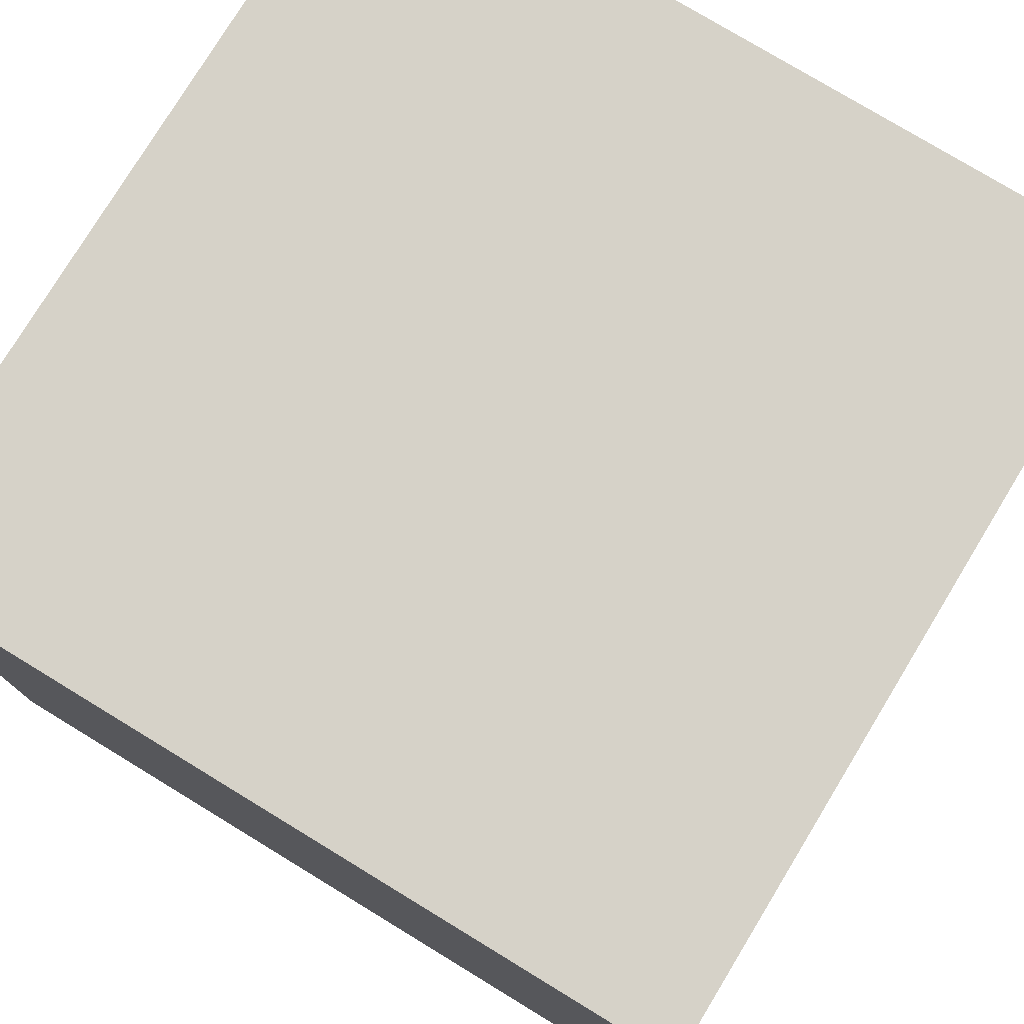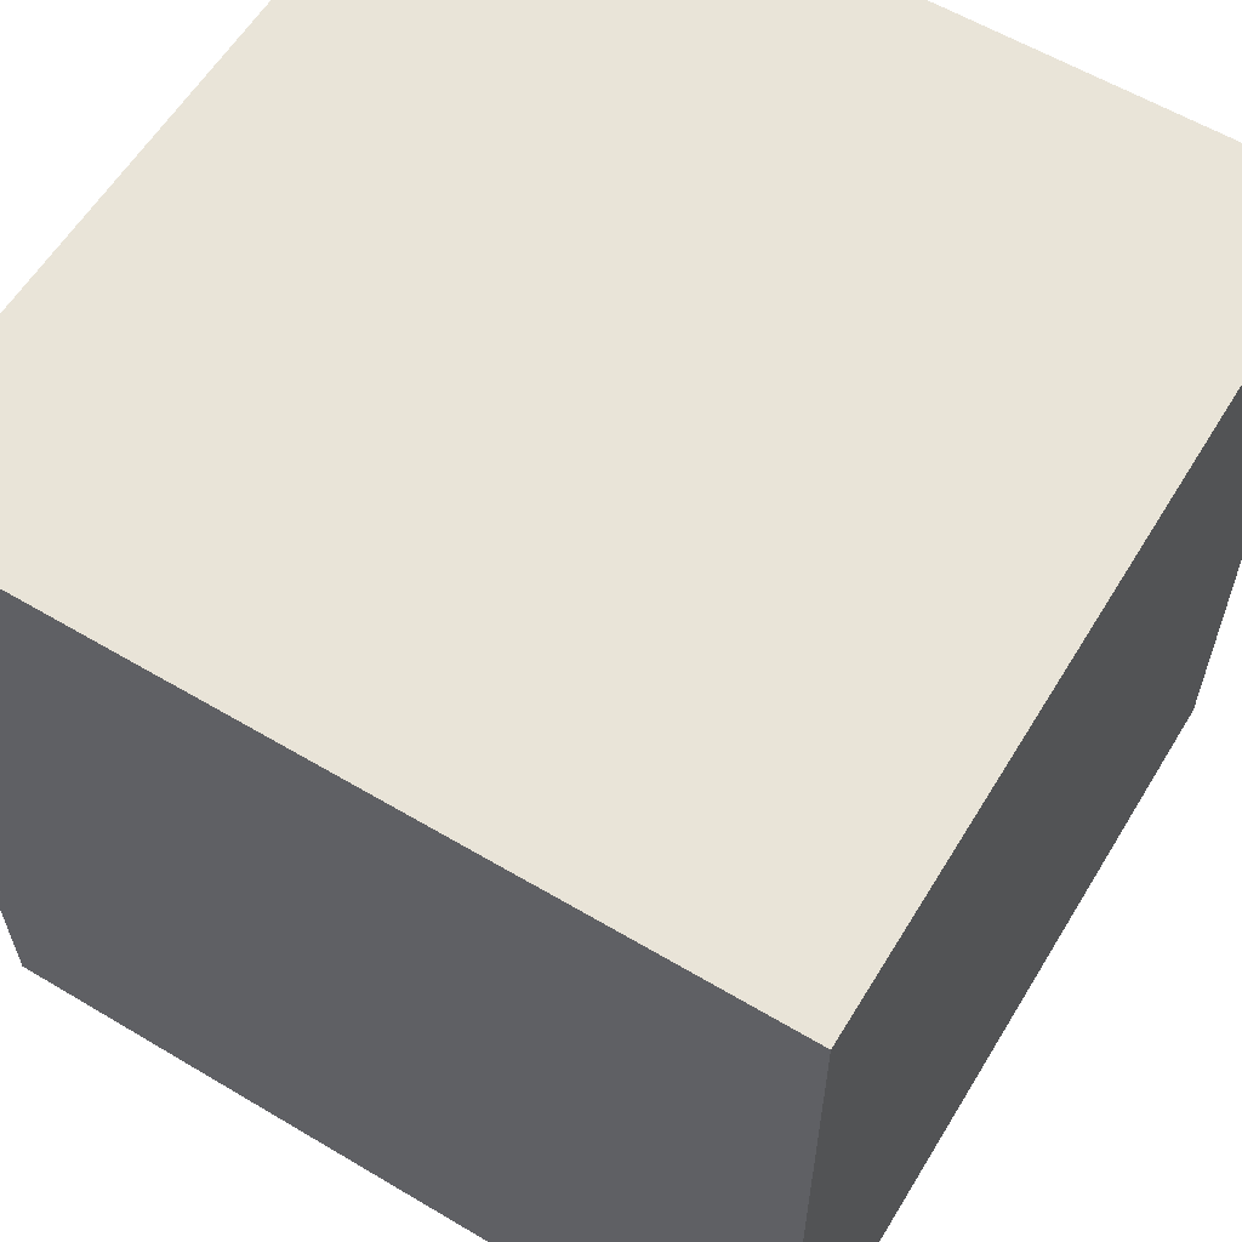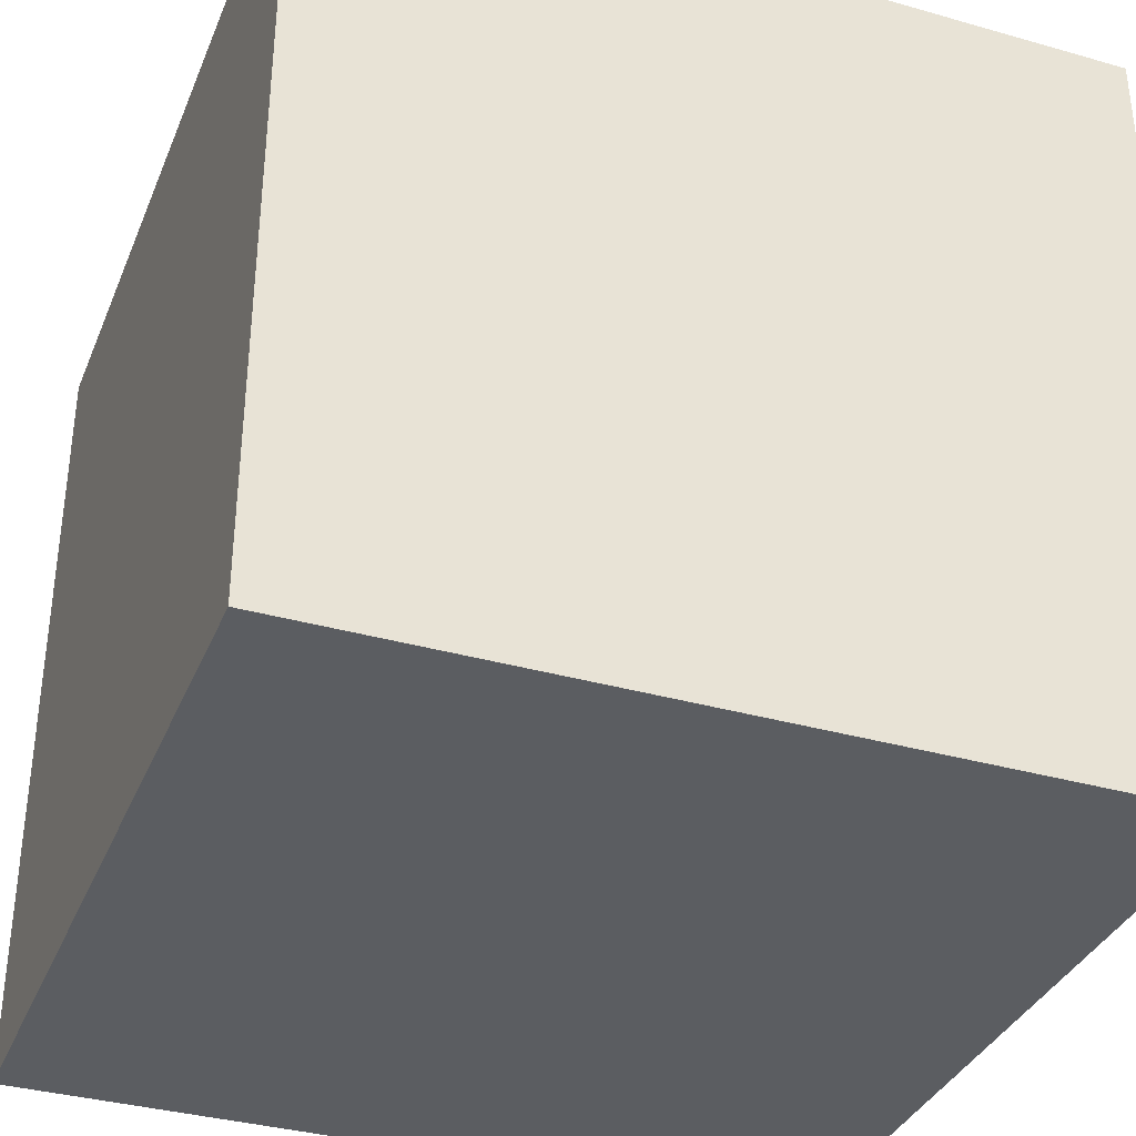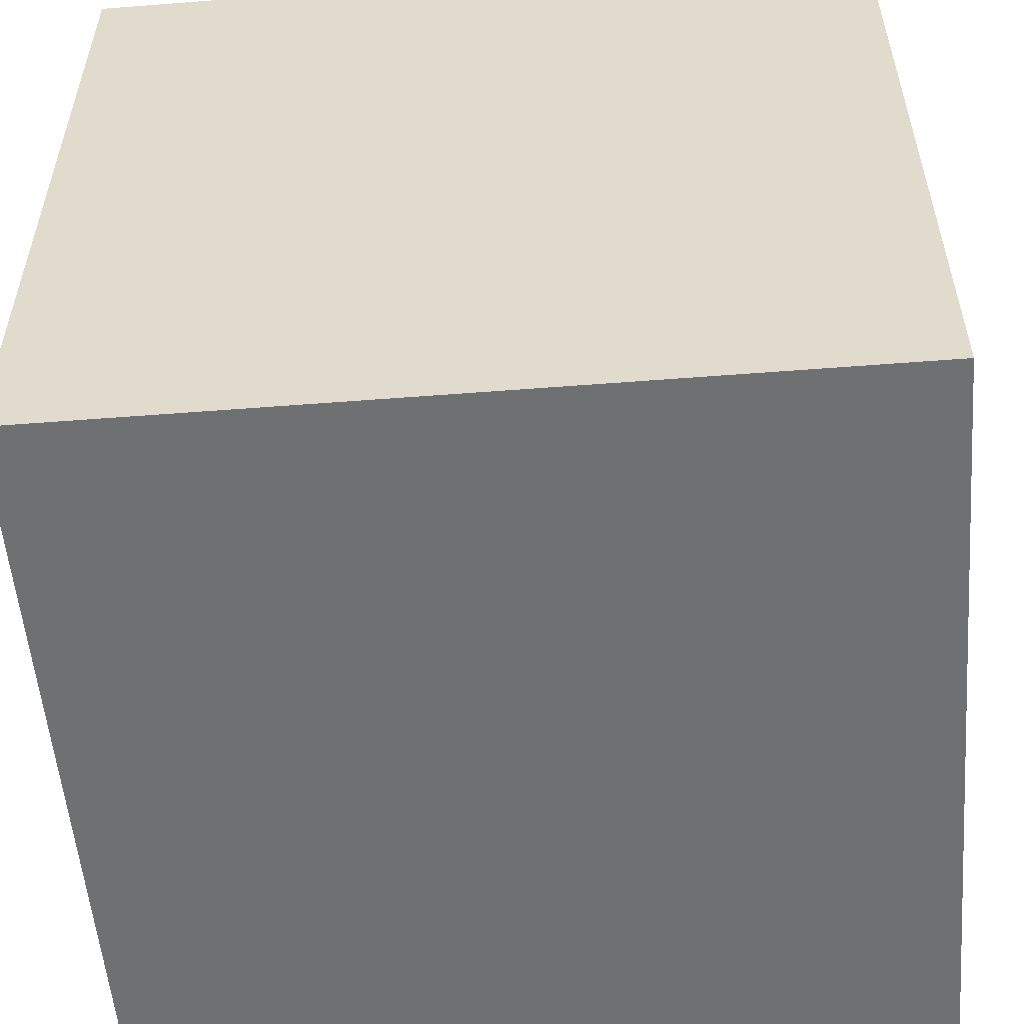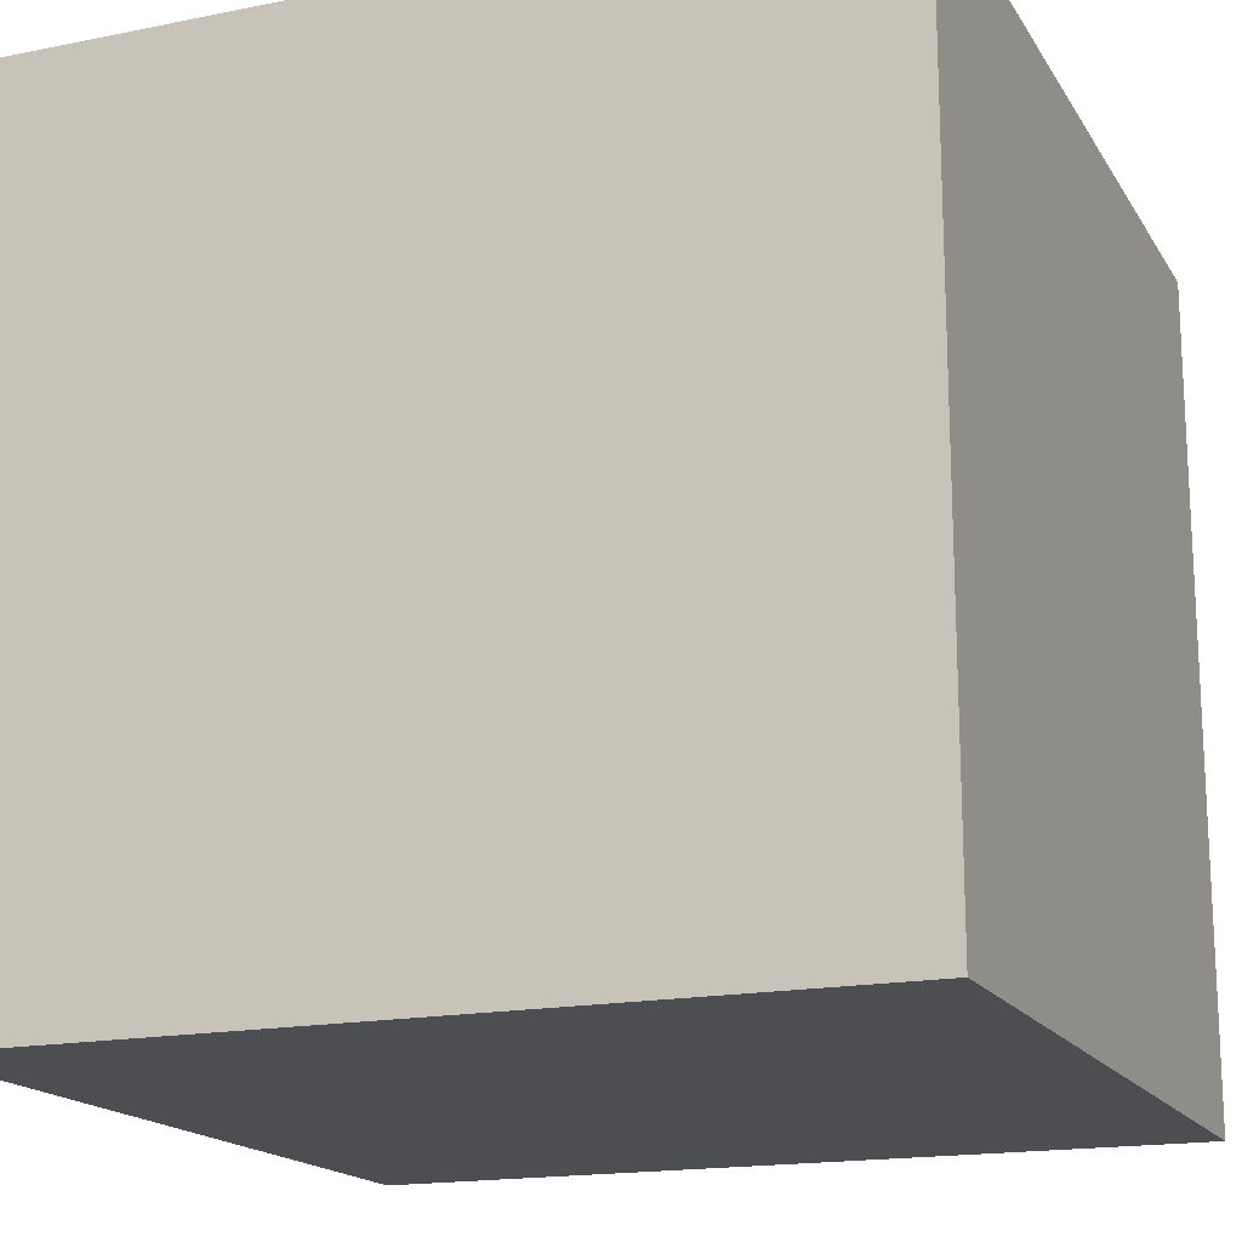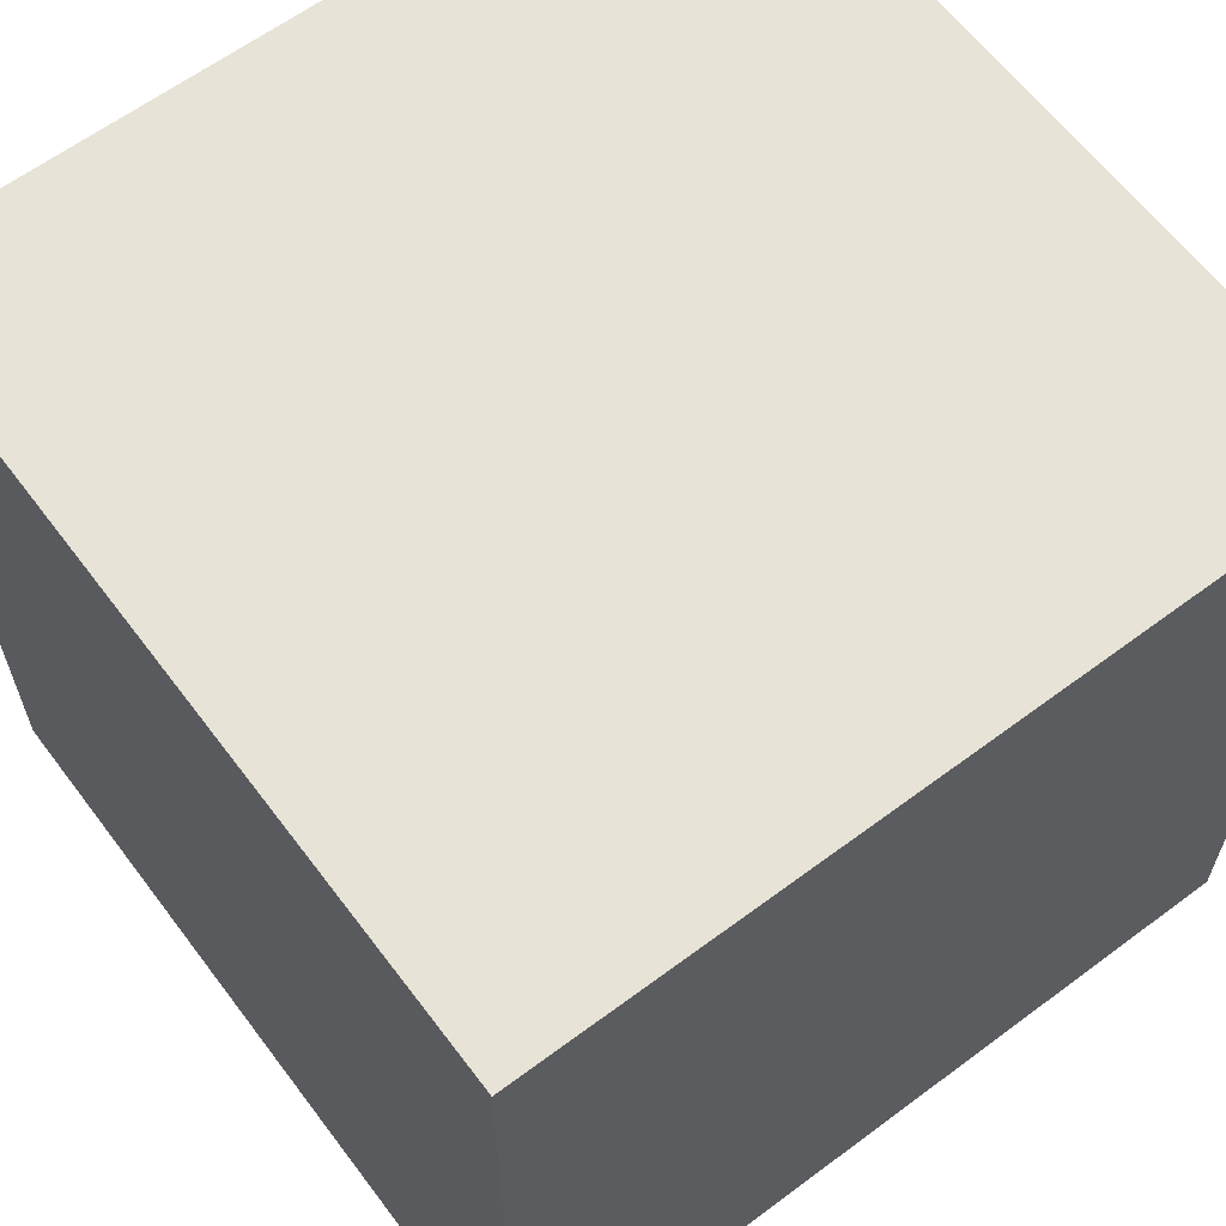
<metadata>
{"format":"obj","ext":"obj","renderer":"f3d","projection":"perspective","resolution":1024,"background":"white","views":[{"elev":77.5,"azim":-148.7,"up":"+Y"},{"elev":59.8,"azim":31.3,"up":"+Y"},{"elev":-35.5,"azim":69.4,"up":"+Z"},{"elev":-54.8,"azim":94.7,"up":"+Z"},{"elev":-17.2,"azim":21.9,"up":"+Z"},{"elev":62.7,"azim":53.0,"up":"+Y"}]}
</metadata>
<code>
o Cube
v 1 1 -1
v 1 -1 -1
v 1 1 1
v 1 -1 1
v -1 1 -1
v -1 -1 -1
v -1 1 1
v -1 -1 1
f 1 5 7 3
f 4 3 7 8
f 8 7 5 6
f 6 2 4 8
f 2 1 3 4
f 6 5 1 2

</code>
